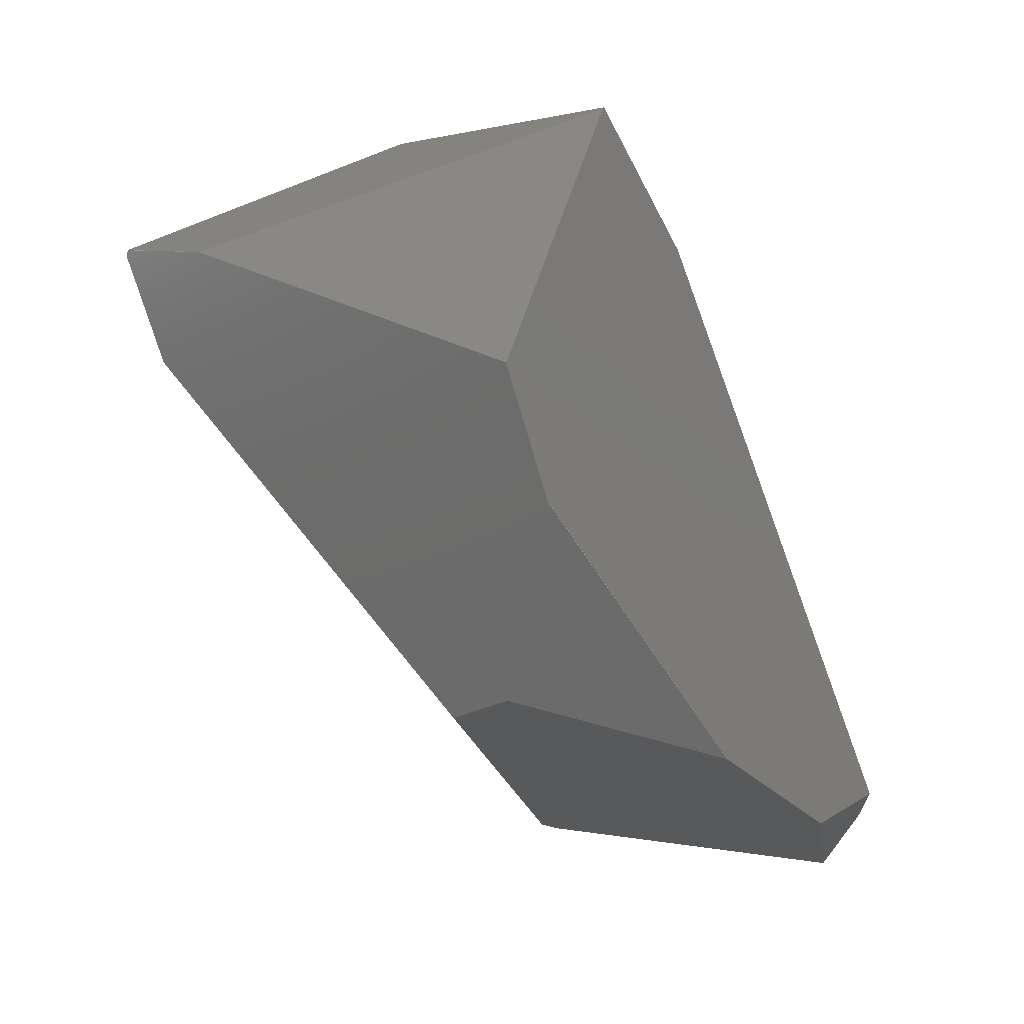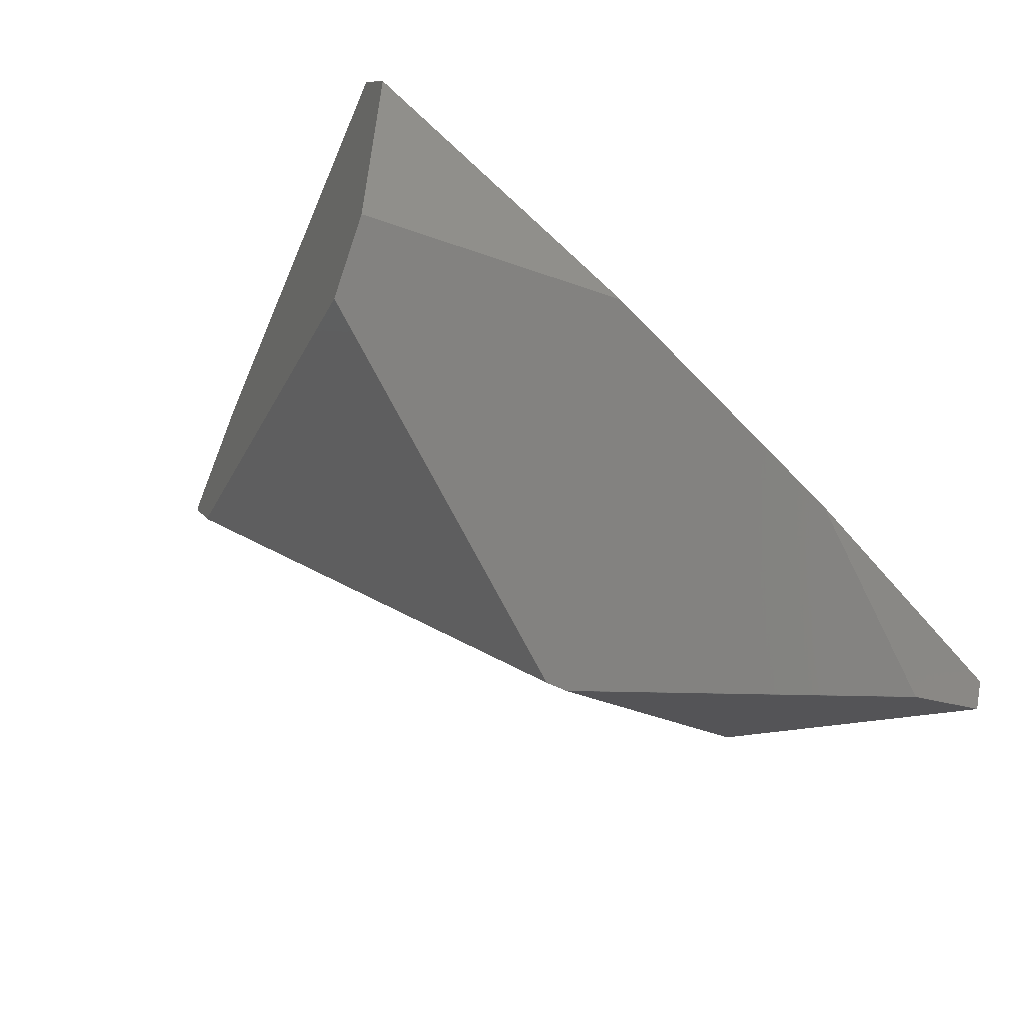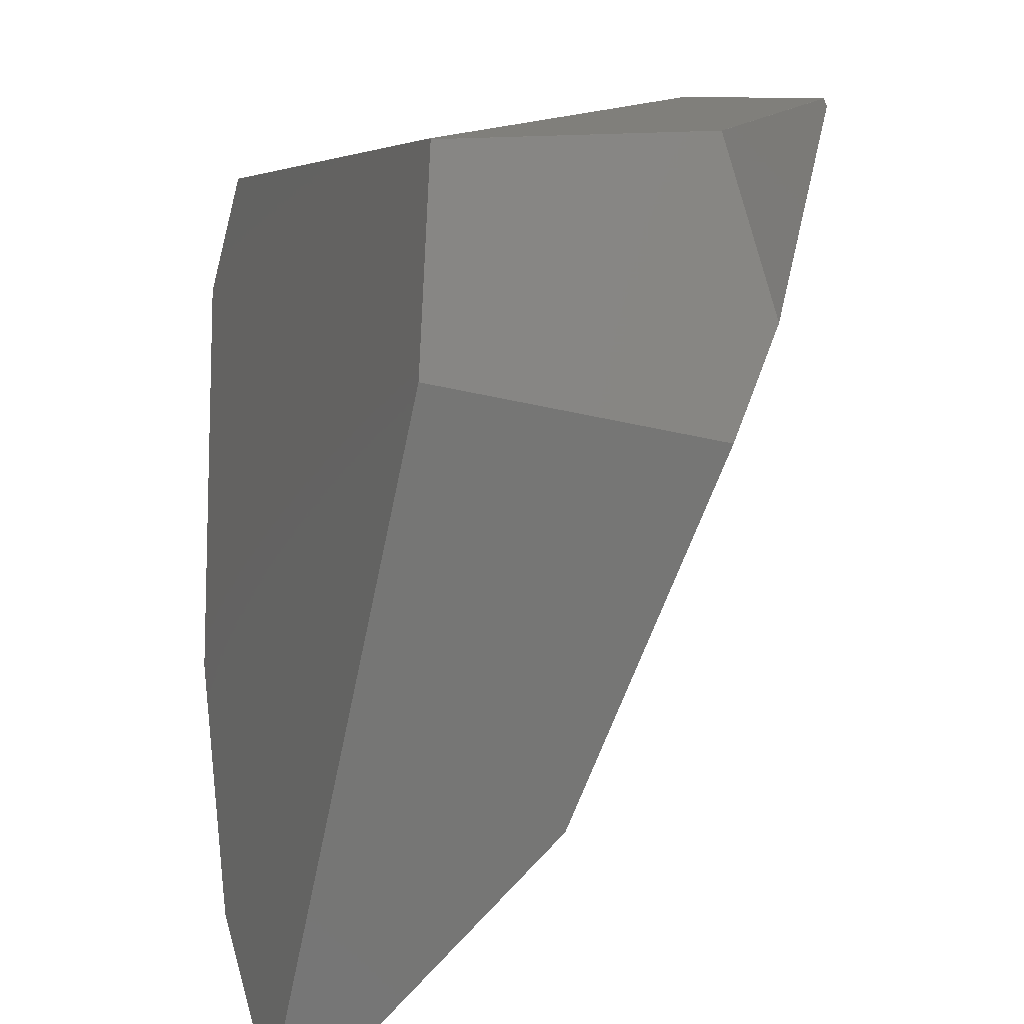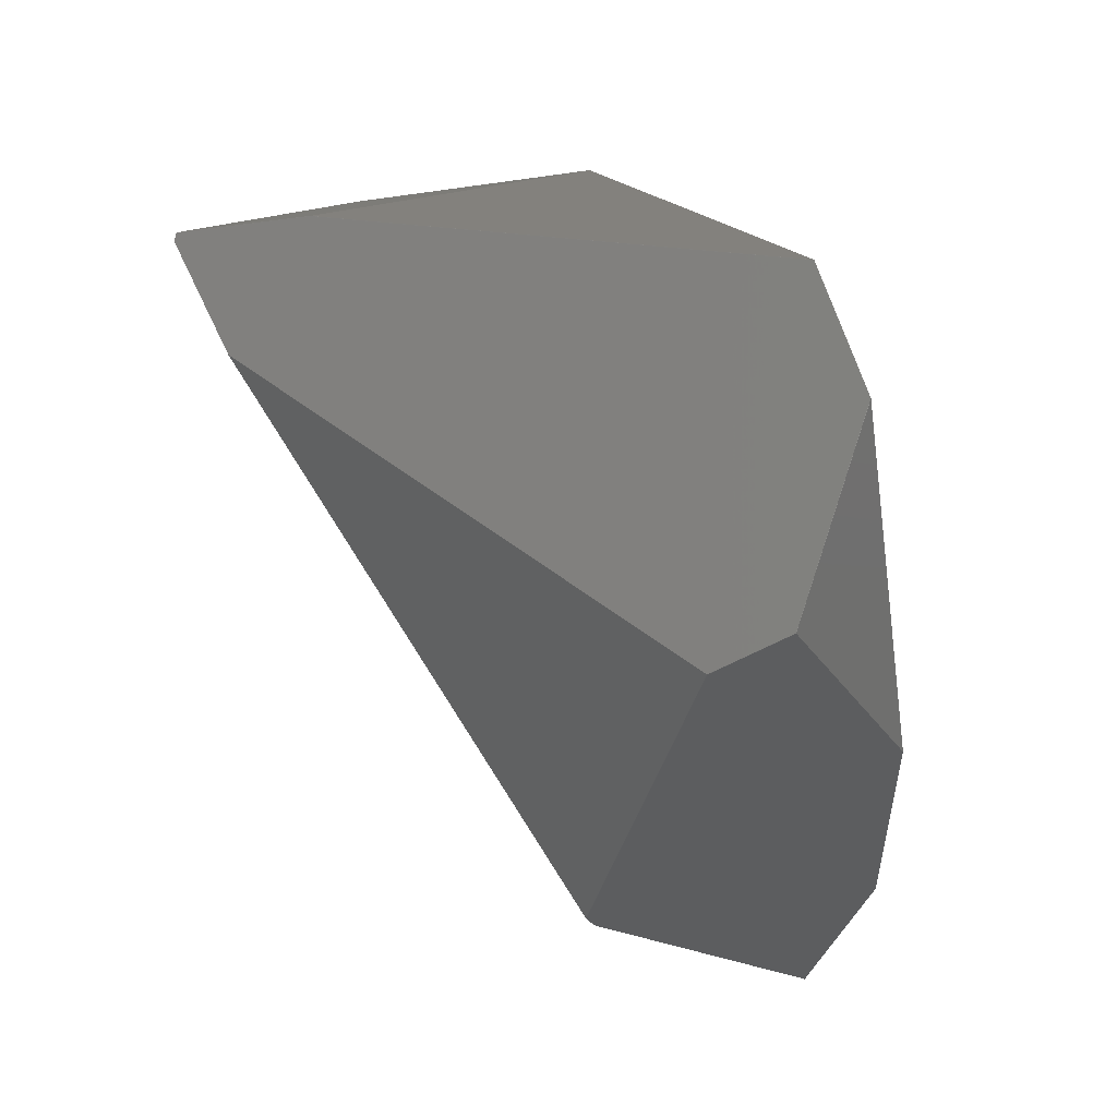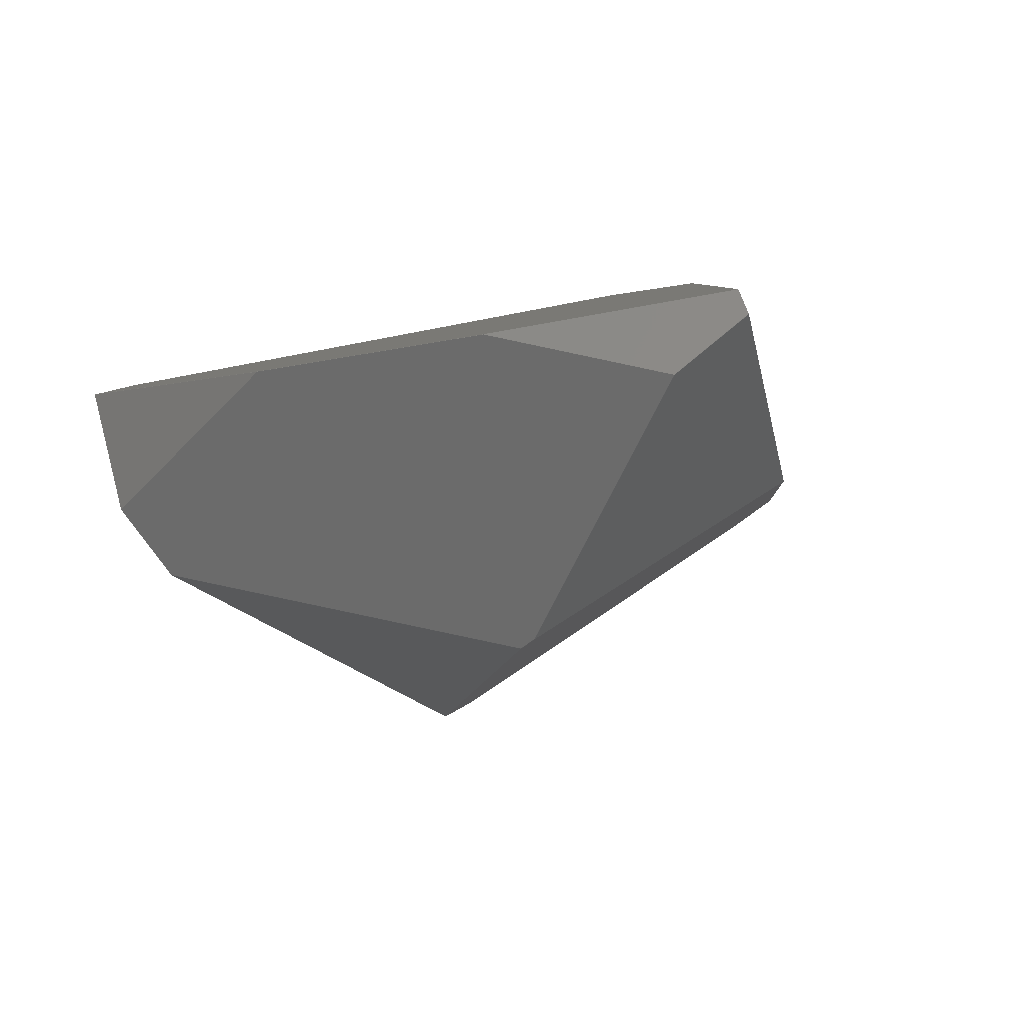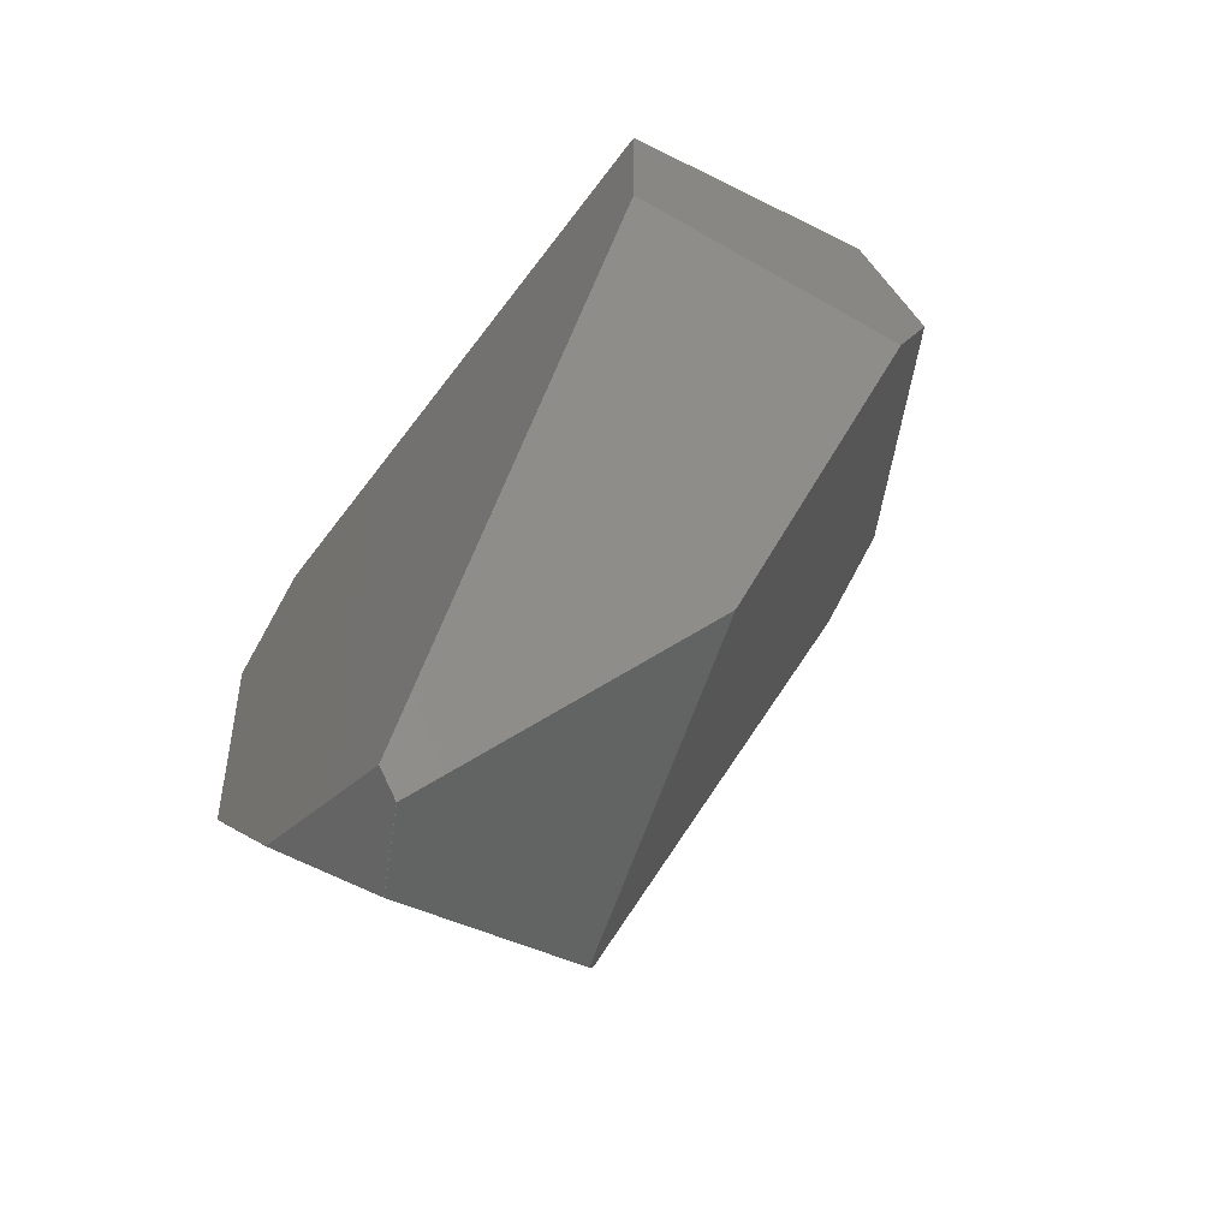
<metadata>
{"format":"stl","ext":"stl","renderer":"f3d","projection":"perspective","resolution":1024,"background":"white","views":[{"elev":10.8,"azim":-144.0,"up":"+Z"},{"elev":-61.6,"azim":-123.7,"up":"+Z"},{"elev":-61.1,"azim":6.5,"up":"+Y"},{"elev":-5.6,"azim":-174.3,"up":"+Z"},{"elev":-63.6,"azim":-61.9,"up":"+Z"},{"elev":-30.4,"azim":-13.2,"up":"+Z"}]}
</metadata>
<code>
# stl→obj: 66 verts, 128 faces
v -145.8 109.2 -273.6
v -145.7 109.2 -273.6
v -133.9 157.4 -204.3
v -237 66.26 -545
v -236.9 66.26 -545
v -229.1 98.84 -574
v -140.3 203.4 -545.1
v -228.9 98.84 -574
v -40.61 335.6 -265.1
v -133.8 157.5 -204.3
v 15.66 323.4 -267.7
v -231.1 65.89 -557.3
v -231.1 65.89 -557.2
v -231 65.89 -557.2
v -114.4 94.84 -457.3
v -114.4 94.84 -457.2
v -39.41 121.5 -316.1
v -133.8 157.4 -204.3
v -6.263 324.5 -317.5
v -195.2 355.8 -446.1
v -256 375.9 -347.1
v -256.1 375.9 -347
v -256.1 375.8 -347
v -236 375.2 -295.4
v -231 65.89 -557.3
v -228.9 98.74 -574
v -229.1 98.74 -574
v -228.2 363.9 -431.6
v -256.1 375.9 -347.1
v -260.7 161.7 -530.3
v -237 66.26 -545.1
v -269.9 263.7 -472.7
v -269.9 263.7 -472.6
v -236 375.3 -295.4
v -18.79 149.3 -284.1
v 16.69 322.8 -271.1
v 16.69 322.8 -271
v -32.28 183.3 -222.5
v -39.41 121.5 -316.2
v -140.2 203.3 -545.1
v -137.3 211 -541.8
v -6.263 324.4 -317.5
v -18.79 149.3 -284.2
v -32.28 183.2 -222.5
v -235.9 375.3 -295.5
v -40.61 335.6 -265.2
v -269.9 263.6 -472.6
v -260.7 161.7 -530.4
v -135 160.1 -204.9
v 15.66 323.4 -267.8
v 16.69 322.9 -271.1
v -228.1 363.9 -431.6
v 15.66 323.3 -267.7
v -137.4 211.1 -541.8
v -137.3 211.1 -541.8
v -260.7 161.8 -530.4
v -195.3 355.8 -446.1
v -40.71 335.6 -265.1
v -135 160 -204.9
v -256 375.9 -347
v -235.9 375.3 -295.4
v -140.2 203.4 -545.1
v -269.9 263.6 -472.7
v -134.9 160.1 -204.9
v -133.9 157.5 -204.3
v 16.69 322.9 -271
f 1 2 3
f 1 3 4
f 2 4 5
f 6 7 8
f 9 10 11
f 4 12 13
f 14 15 16
f 2 1 4
f 2 17 18
f 19 20 21
f 22 23 24
f 14 12 25
f 26 12 27
f 21 28 29
f 3 24 30
f 12 31 27
f 22 32 33
f 22 24 34
f 35 36 37
f 11 10 38
f 39 17 15
f 2 14 17
f 15 40 41
f 42 36 43
f 44 10 18
f 45 9 46
f 6 32 28
f 6 28 7
f 23 47 30
f 47 48 30
f 24 49 34
f 19 45 46
f 19 50 51
f 39 15 43
f 4 14 5
f 14 2 5
f 4 48 31
f 12 4 31
f 26 40 25
f 20 28 52
f 19 42 41
f 11 44 53
f 22 21 29
f 7 54 55
f 23 22 47
f 6 48 56
f 20 54 57
f 54 7 57
f 9 34 58
f 3 49 59
f 22 34 60
f 45 19 21
f 9 45 61
f 45 60 61
f 44 18 35
f 15 41 43
f 12 26 25
f 6 26 27
f 12 14 13
f 14 4 13
f 15 17 16
f 17 14 16
f 19 41 55
f 41 40 55
f 40 8 62
f 8 7 62
f 32 48 63
f 24 23 30
f 48 32 56
f 32 6 56
f 28 32 29
f 32 22 29
f 7 28 57
f 28 20 57
f 9 49 64
f 3 10 65
f 49 24 59
f 24 3 59
f 28 21 52
f 21 20 52
f 45 21 60
f 21 22 60
f 34 49 58
f 49 9 58
f 60 34 61
f 34 9 61
f 9 50 46
f 50 19 46
f 50 11 51
f 50 9 11
f 40 26 8
f 26 6 8
f 40 15 25
f 15 14 25
f 31 48 27
f 48 6 27
f 54 20 55
f 20 19 55
f 48 4 30
f 4 3 30
f 32 47 33
f 47 22 33
f 48 47 63
f 47 32 63
f 10 3 18
f 3 2 18
f 49 10 64
f 10 9 64
f 10 49 65
f 49 3 65
f 10 44 38
f 44 11 38
f 18 17 35
f 17 39 35
f 7 55 62
f 55 40 62
f 41 42 43
f 42 19 36
f 44 35 37
f 36 19 51
f 36 51 37
f 11 37 66
f 36 35 43
f 35 39 43
f 44 37 53
f 37 11 53
f 37 51 66
f 51 11 66

</code>
